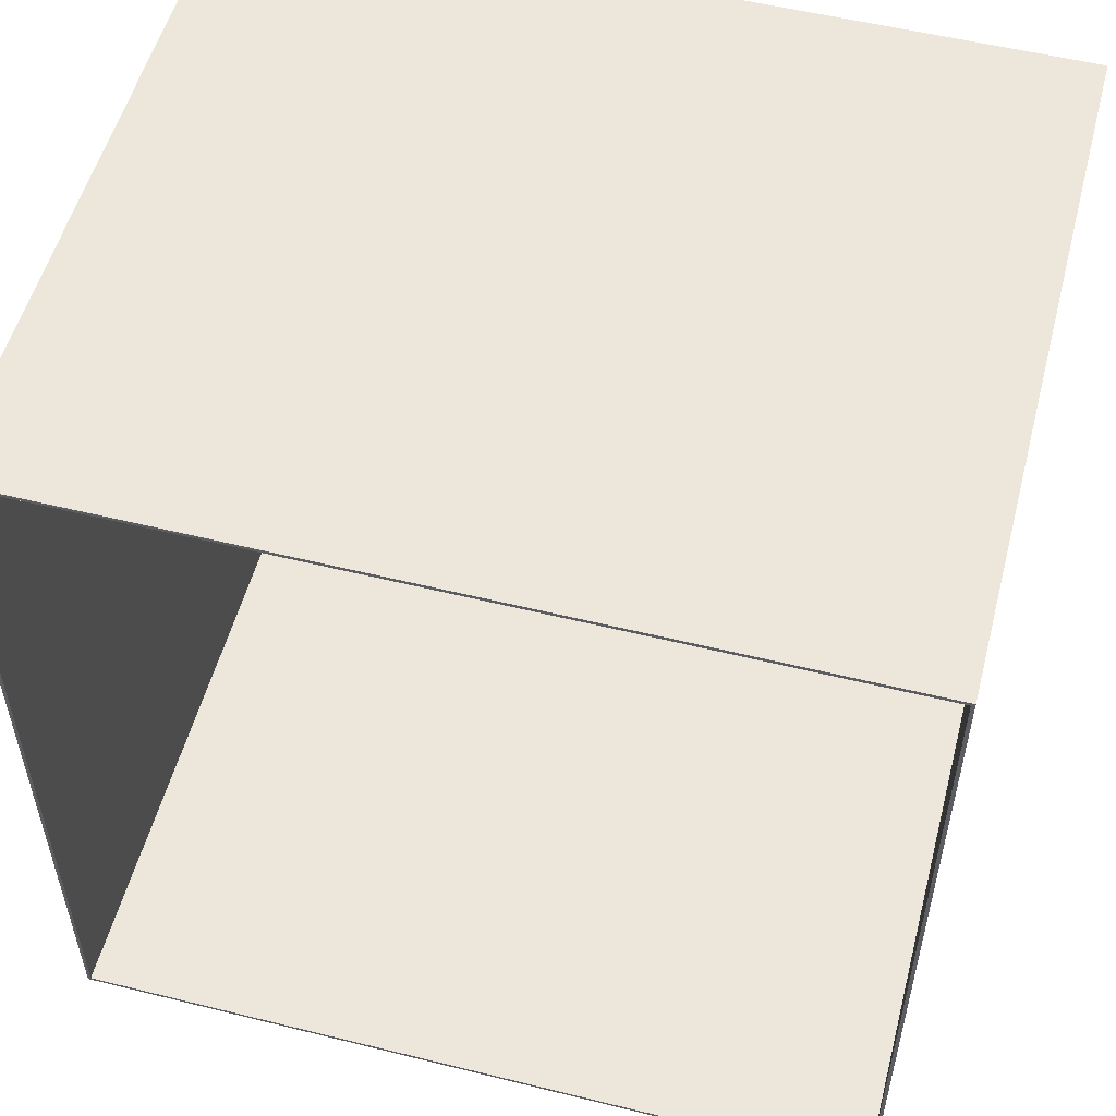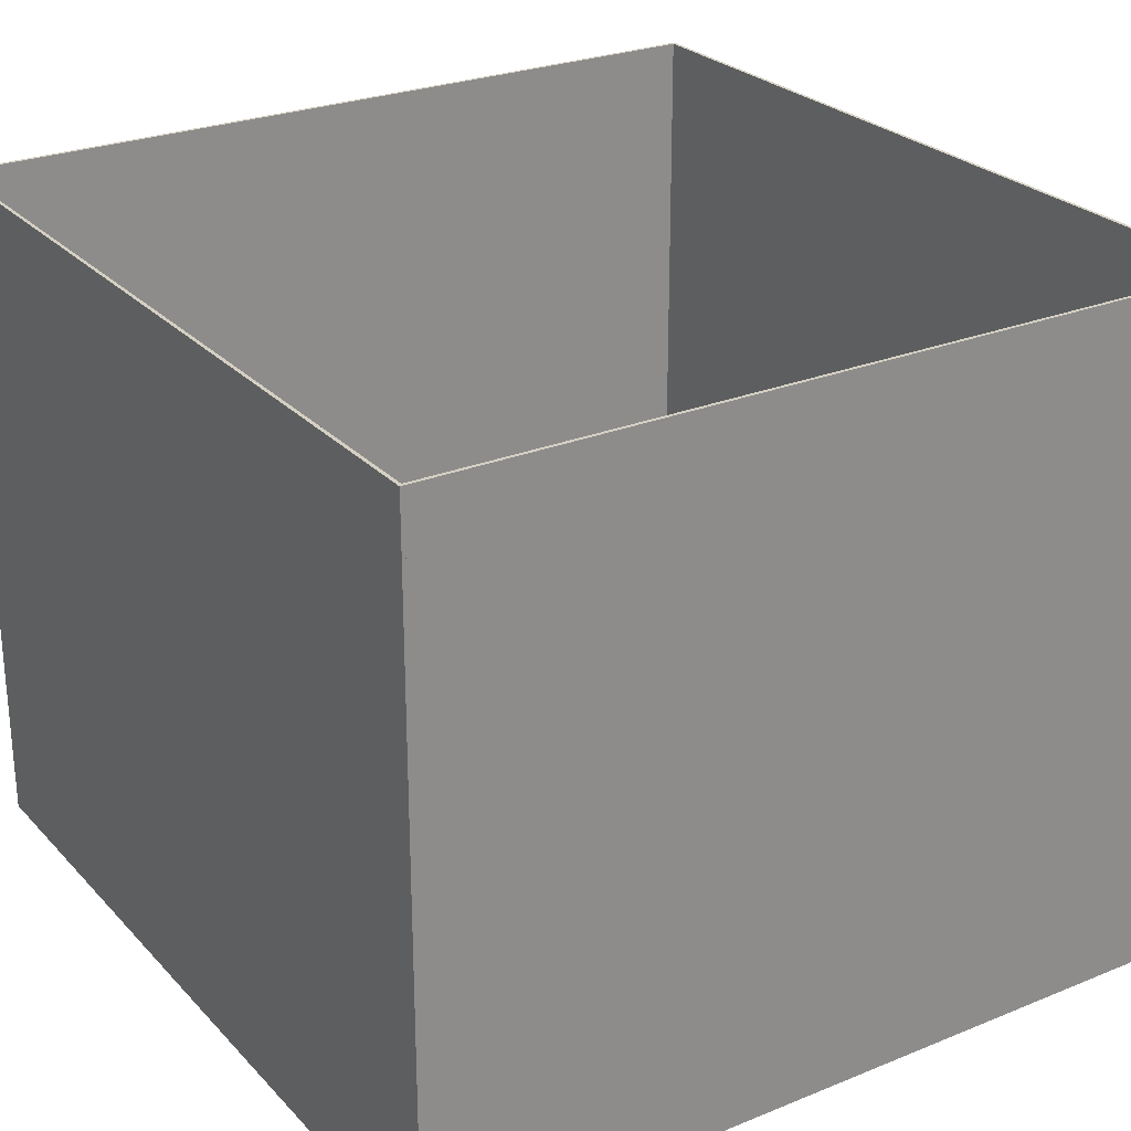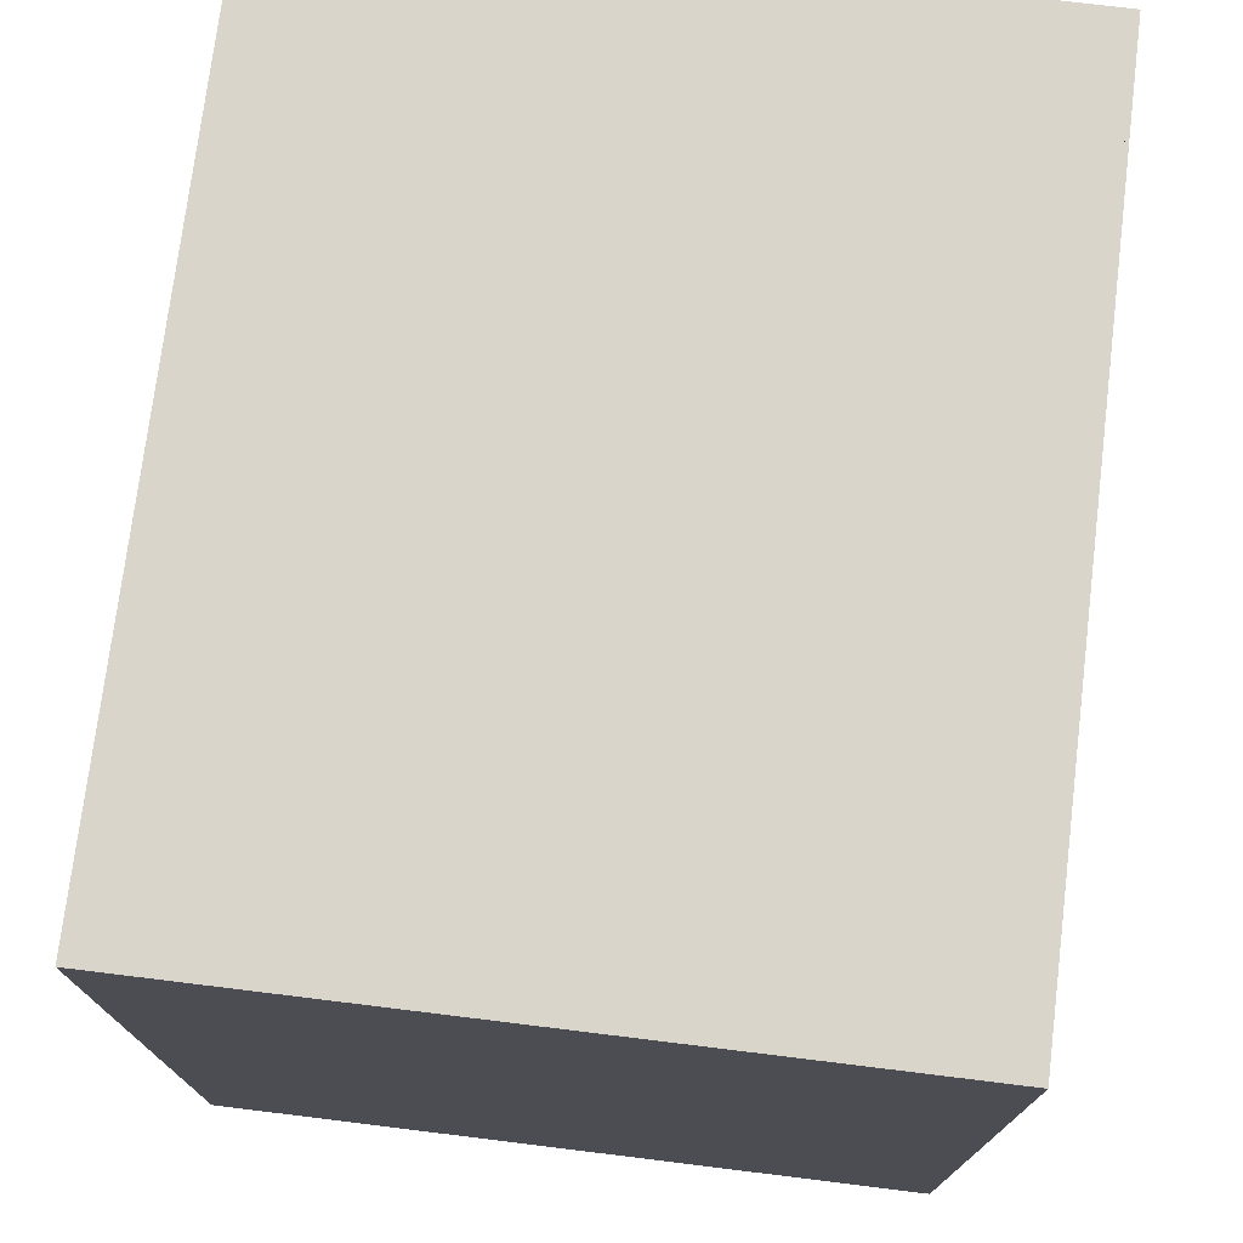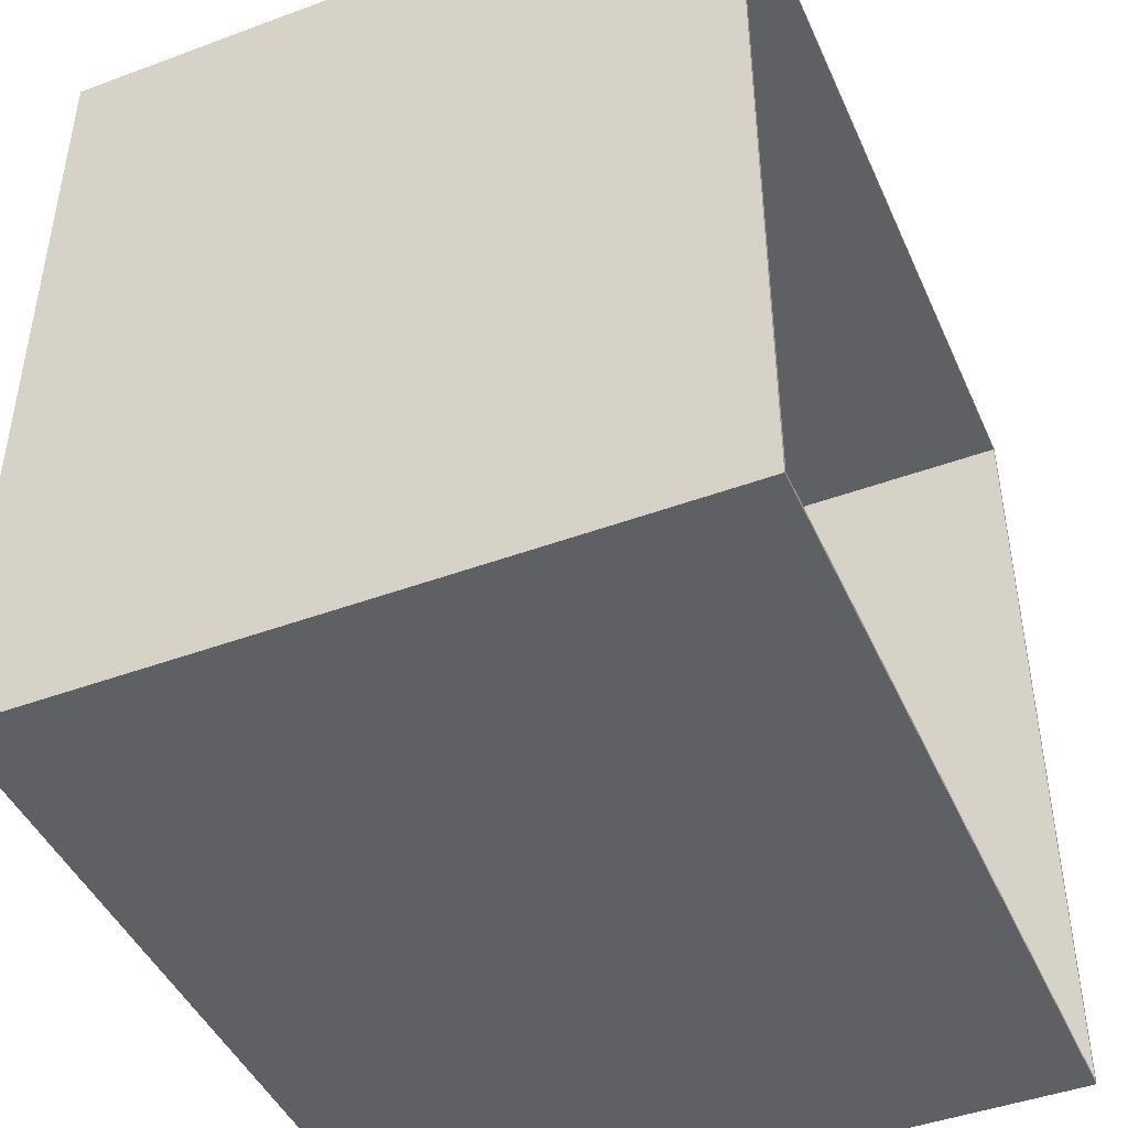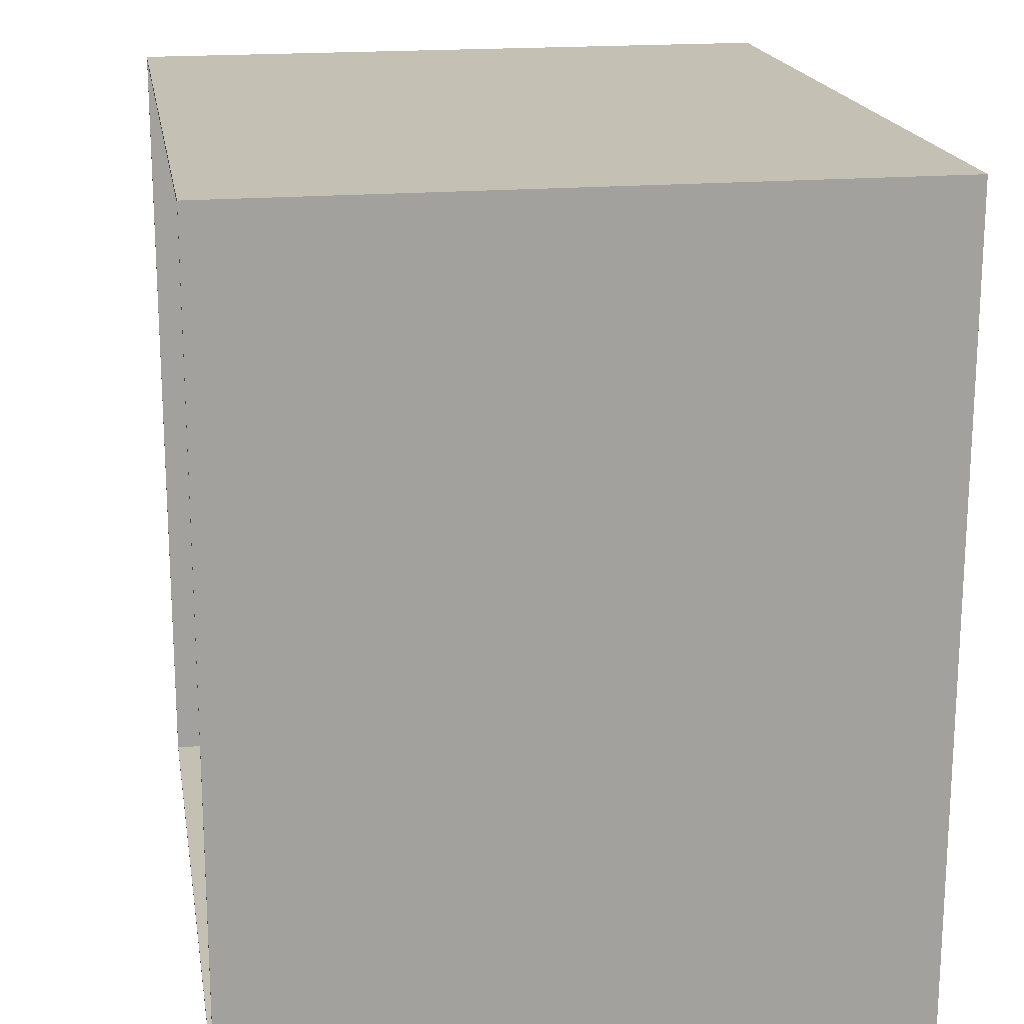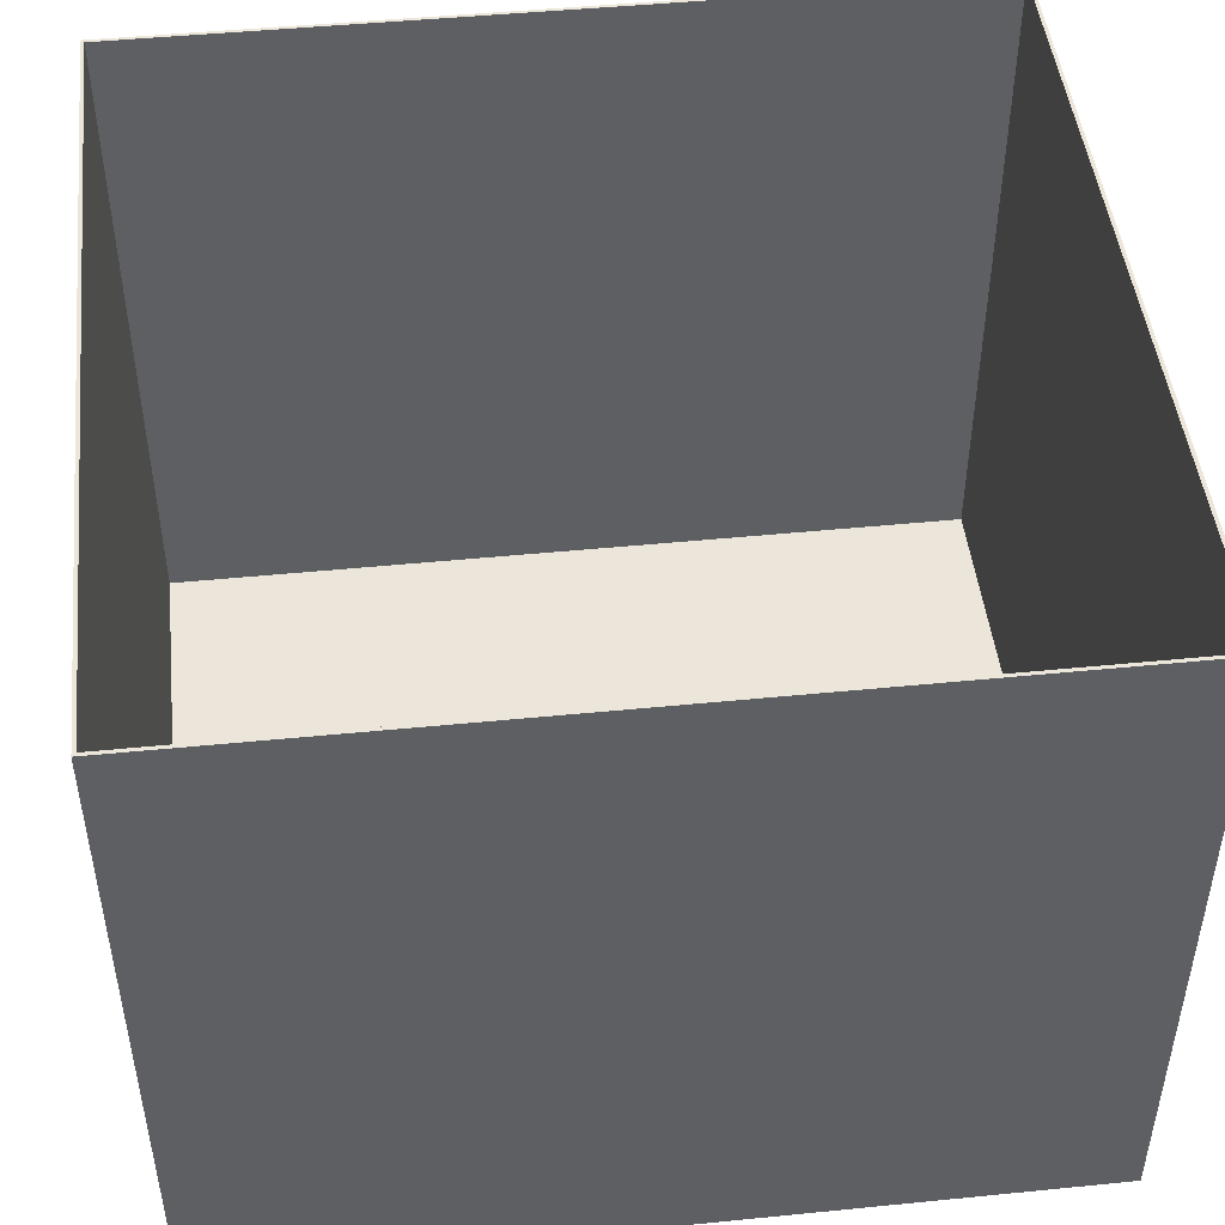
<metadata>
{"format":"obj","ext":"obj","renderer":"f3d","projection":"perspective","resolution":1024,"background":"white","views":[{"elev":54.1,"azim":14.7,"up":"+Y"},{"elev":26.2,"azim":147.3,"up":"+Z"},{"elev":74.6,"azim":97.0,"up":"+Y"},{"elev":-45.0,"azim":-66.8,"up":"+Y"},{"elev":18.4,"azim":80.5,"up":"+Y"},{"elev":47.3,"azim":-96.4,"up":"+Z"}]}
</metadata>
<code>
g default
v 0.9643 0.2 9.752
v 9.992 0.2 14.05
v 5.265 0.2 0.7238
v 14.29 0.2 5.024
v 0.9643 11.01 9.752
v 9.992 11.01 14.05
v 5.265 11.01 0.7238
v 14.29 11.01 5.024
g initialShadingGroup ShortBox
f 1 3 4 2
f 5 6 8 7
f 1 2 6 5
f 2 4 8 6
f 4 3 7 8
f 3 1 5 7
g default
v -12.03 0.2 1.154
v -2.675 0.2 -2.381
v -15.56 0.2 -8.201
v -6.21 0.2 -11.74
v -12.03 30.2 1.154
v -2.675 30.2 -2.381
v -15.56 30.2 -8.201
v -6.21 30.2 -11.74
g initialShadingGroup TallBox
f 9 11 12 10
f 13 14 16 15
f 9 10 14 13
f 10 12 16 14
f 12 11 15 16
f 11 9 13 15
g default
v 23.57 48.85 19.9
v 23.57 48.85 -19.99
v -23.57 48.85 -19.99
v -23.57 48.85 19.9
v -23.57 48.65 19.9
v 23.57 48.65 19.9
v 23.57 48.65 -19.99
v -23.57 48.65 -19.99
g initialShadingGroup Ceiling
f 21 24 23 22
f 20 17 18 19
f 20 21 22 17
f 17 22 23 18
f 18 23 24 19
f 19 24 21 20
g default
v 23.57 48.85 19.9
v 23.57 -0 19.9
v 23.57 -0 -19.99
v 23.57 48.85 -19.99
v 23.77 -0 -19.99
v 23.77 -0 19.9
v 23.77 48.85 -19.99
v 23.77 48.85 19.9
g initialShadingGroup RightWall
f 30 29 31 32
f 26 25 28 27
f 26 27 29 30
f 27 28 31 29
f 28 25 32 31
f 25 26 30 32
g default
v 23.57 0.2 19.9
v 23.57 0.2 -19.99
v -23.57 0.2 -19.99
v -23.57 0.2 19.9
v -23.57 1e-06 19.9
v 23.57 1e-06 19.9
v 23.57 1e-06 -19.99
v -23.57 1e-06 -19.99
g initialShadingGroup Floor
f 37 40 39 38
f 36 33 34 35
f 36 37 38 33
f 33 38 39 34
f 34 39 40 35
f 35 40 37 36
g default
v -23.77 48.85 -19.99
v 23.77 48.85 -19.99
v -23.77 -0 -19.99
v 23.77 -0 -19.99
v -23.77 48.85 -20.19
v 23.77 48.85 -20.19
v 23.77 -0 -20.19
v -23.77 -0 -20.19
g initialShadingGroup BackWall
f 45 46 47 48
f 41 43 44 42
f 41 42 46 45
f 42 44 47 46
f 44 43 48 47
f 43 41 45 48
g default
v -23.57 48.85 19.9
v -23.57 -0 -19.99
v -23.57 -0 19.9
v -23.57 48.85 -19.99
v -23.77 -0 -19.99
v -23.77 -0 19.9
v -23.77 48.85 19.9
v -23.77 48.85 -19.99
g initialShadingGroup LeftWall
f 53 54 55 56
f 50 52 49 51
f 50 51 54 53
f 51 49 55 54
f 49 52 56 55
f 52 50 53 56

</code>
